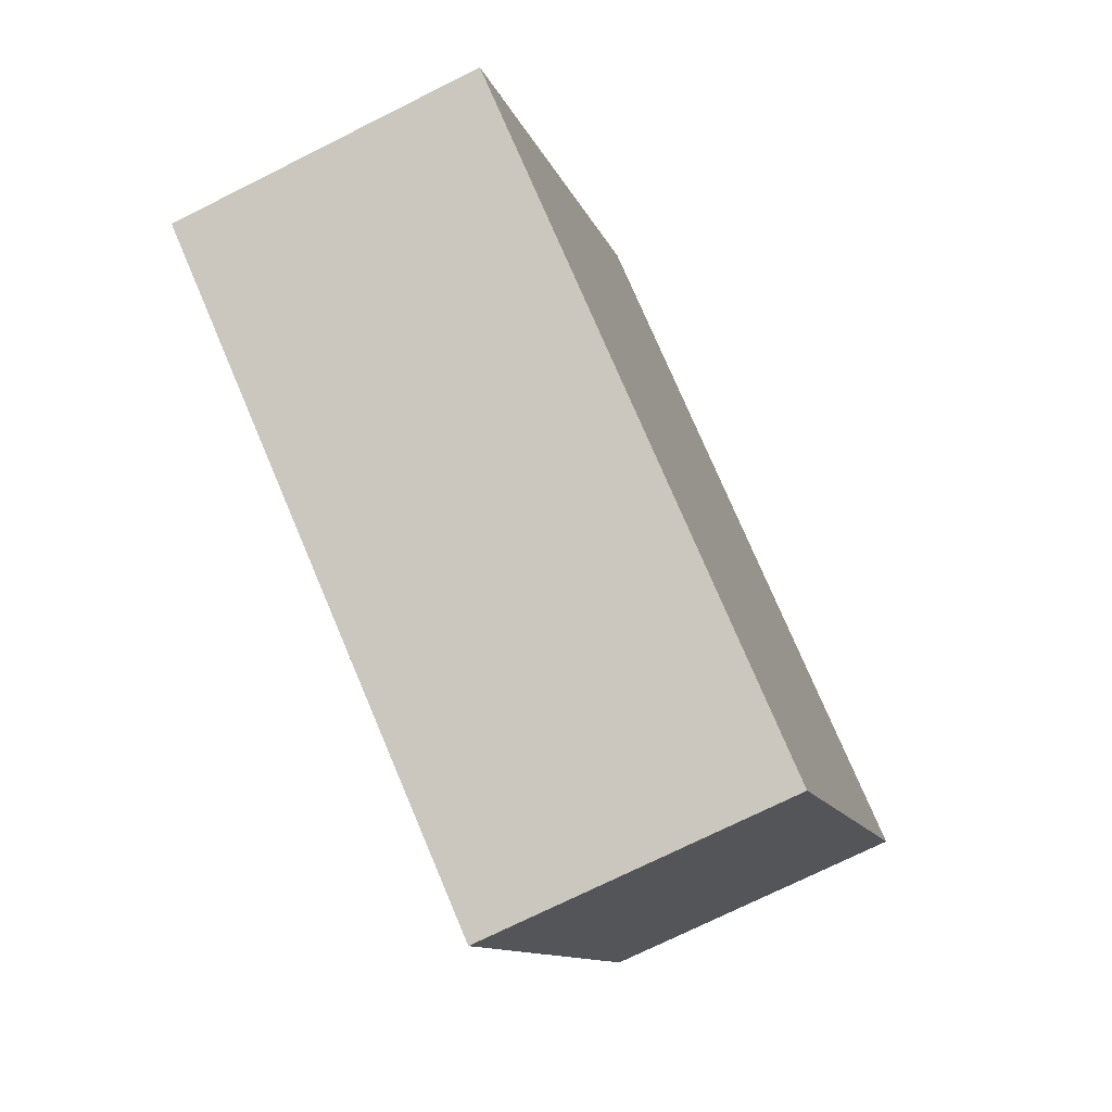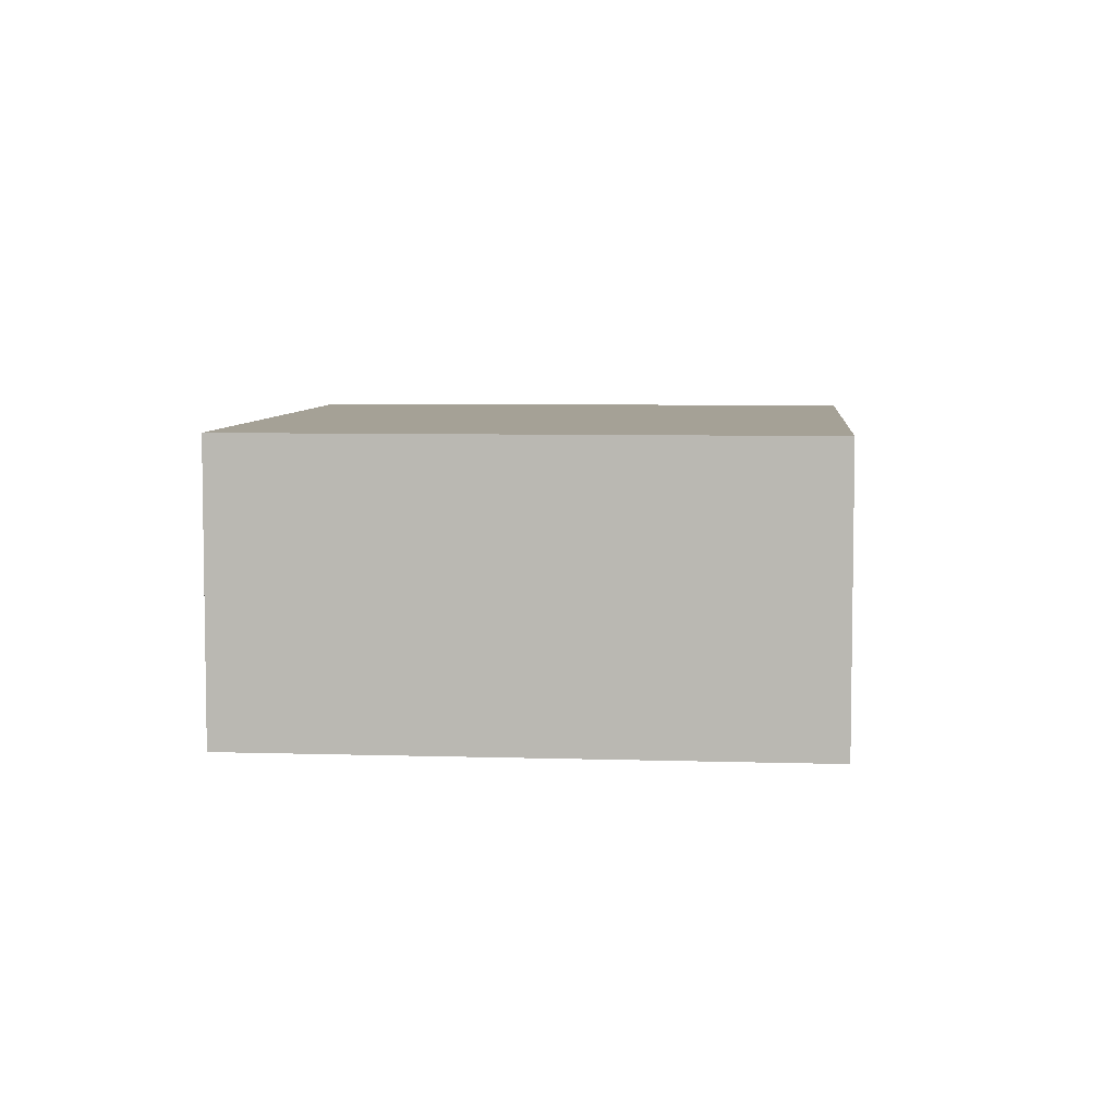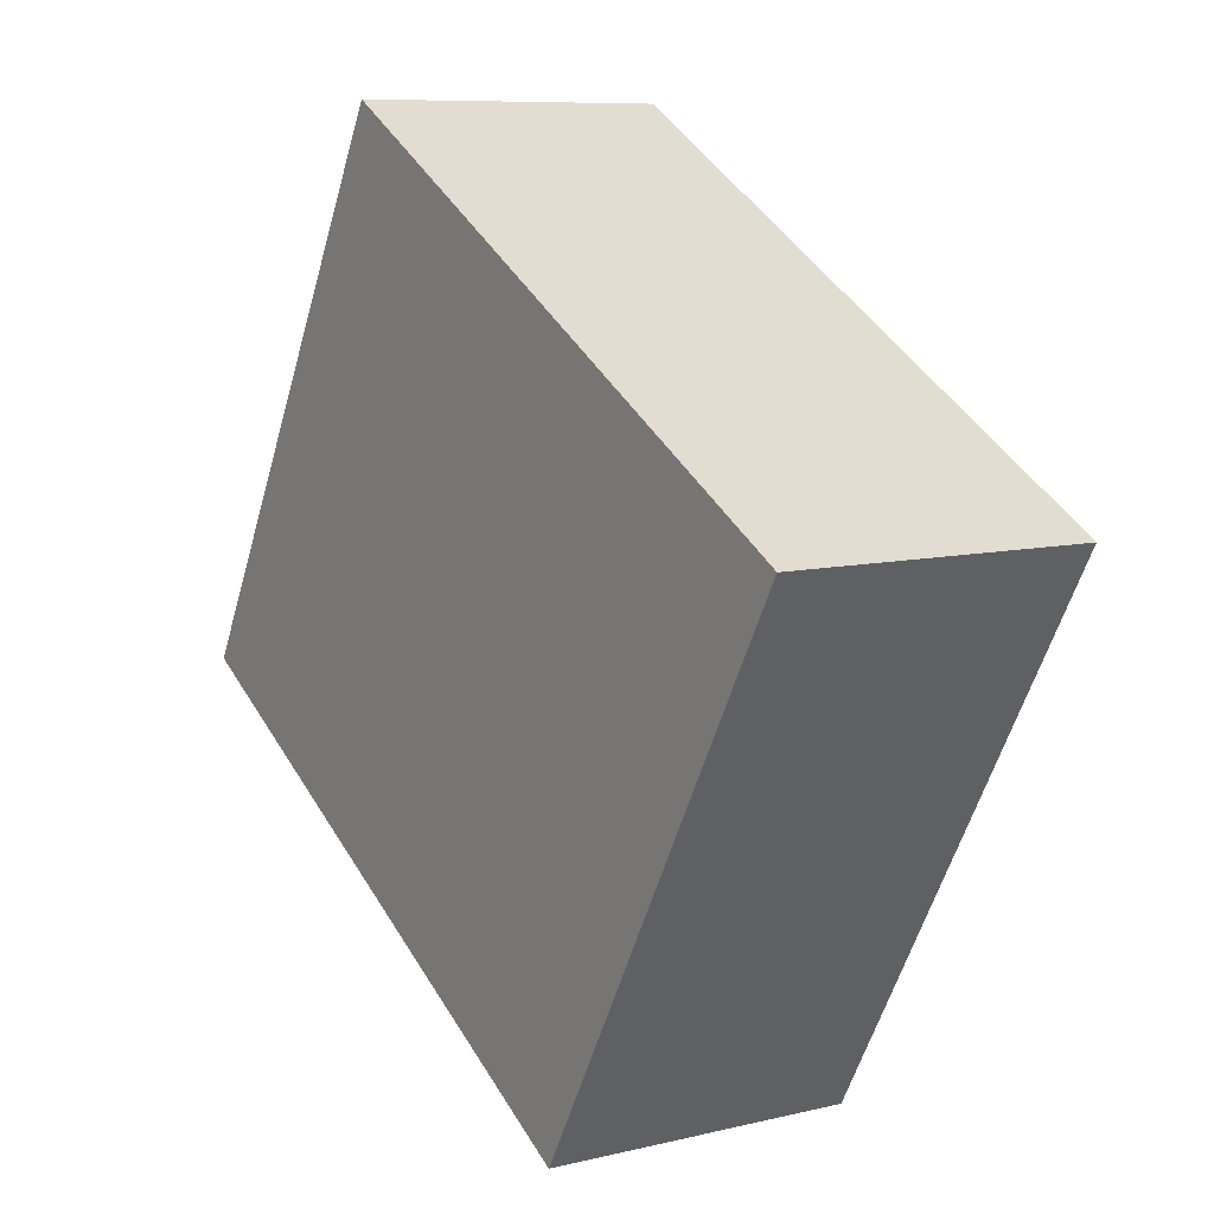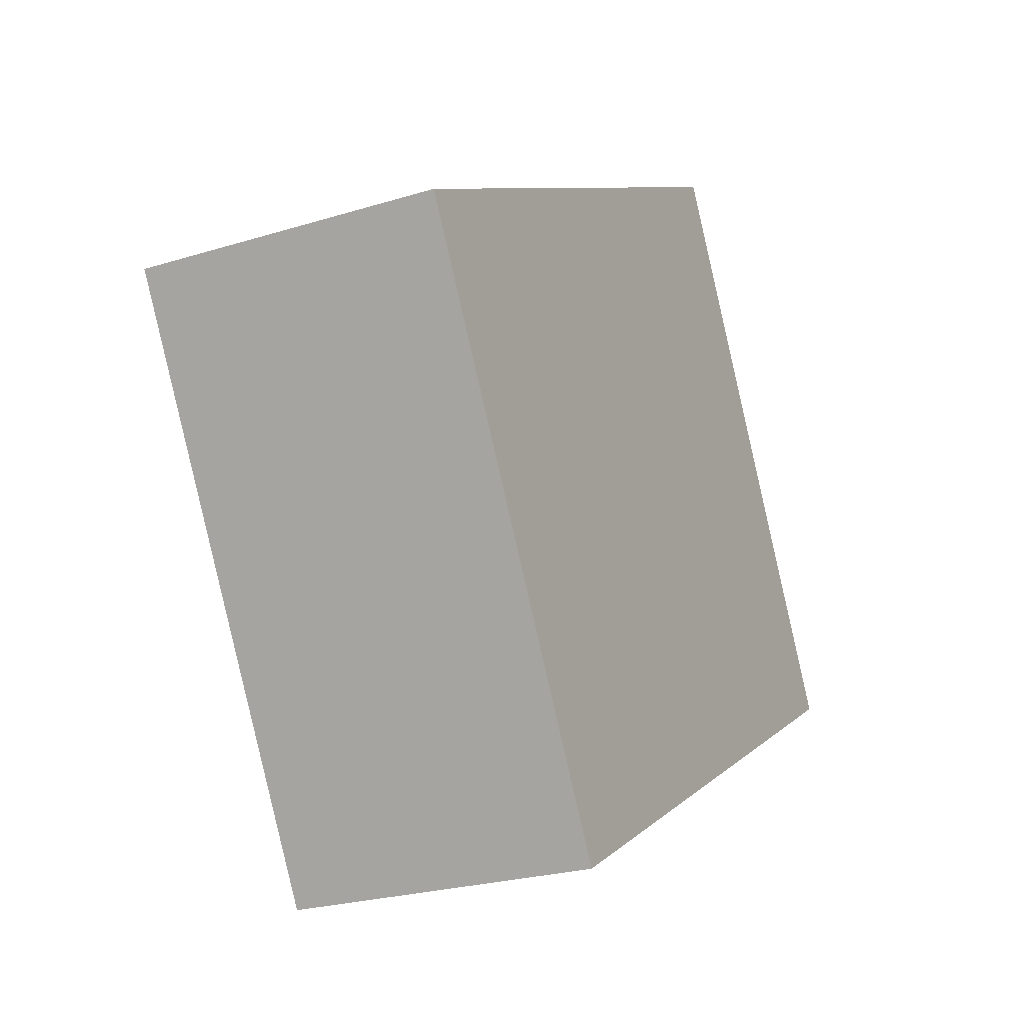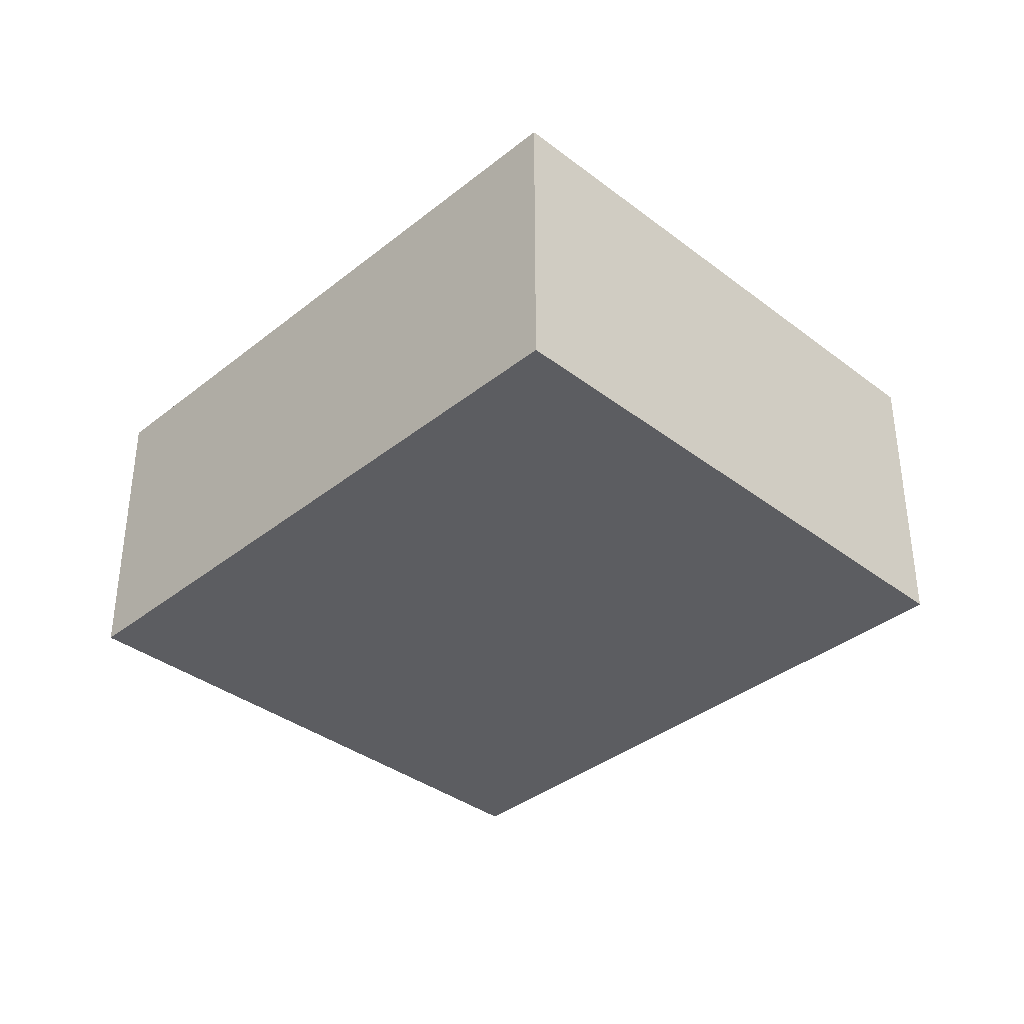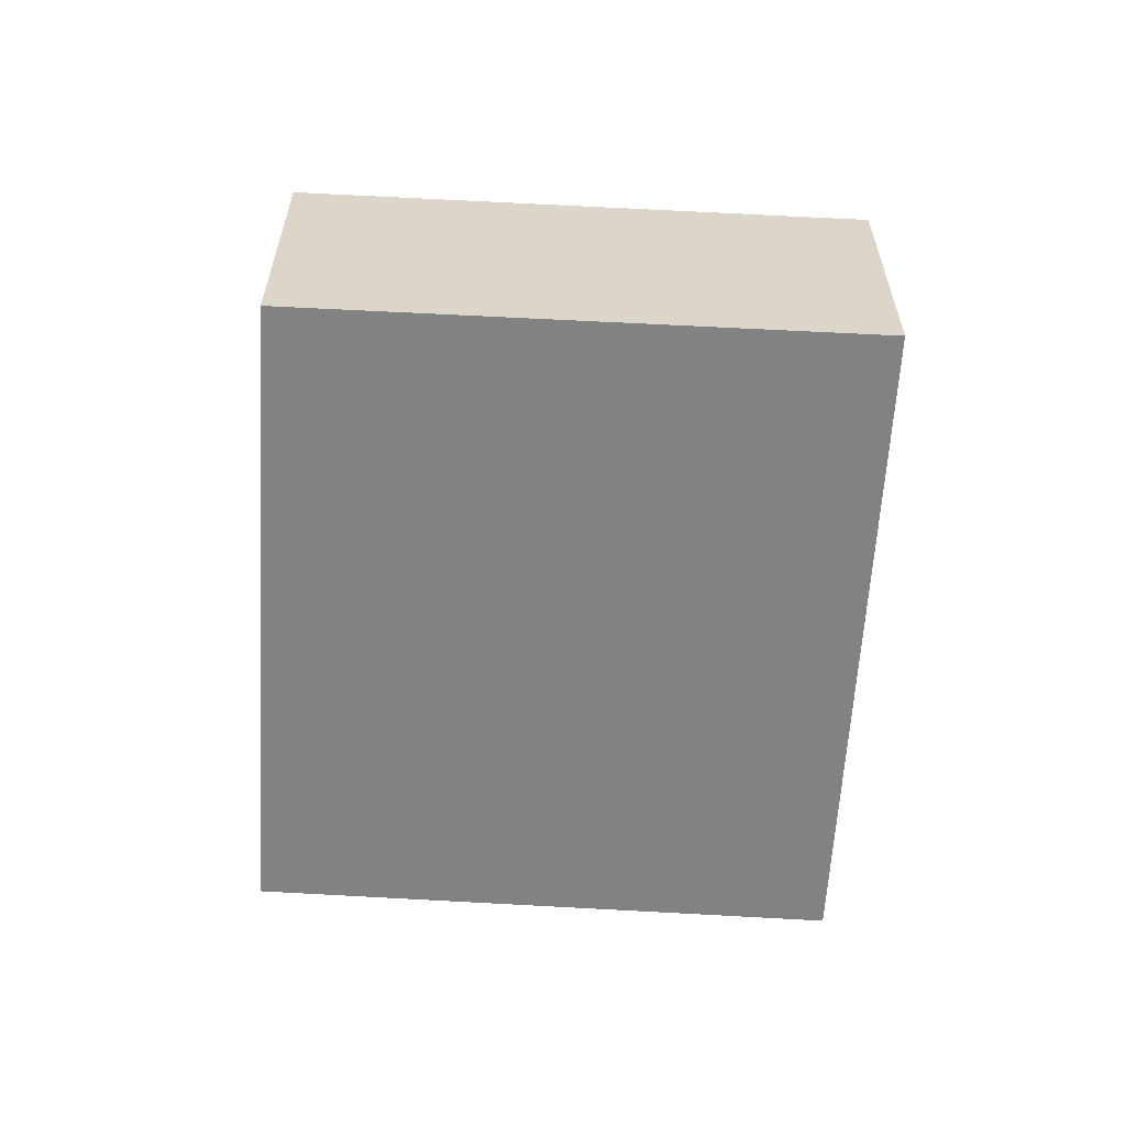
<metadata>
{"format":"obj","ext":"obj","renderer":"f3d","projection":"perspective","resolution":1024,"background":"white","views":[{"elev":-72.8,"azim":-63.4,"up":"+Z"},{"elev":6.1,"azim":-55.3,"up":"+Y"},{"elev":8.6,"azim":56.7,"up":"+Z"},{"elev":-24.6,"azim":116.9,"up":"+Z"},{"elev":-37.1,"azim":75.3,"up":"+Y"},{"elev":-60.7,"azim":-63.8,"up":"+Y"}]}
</metadata>
<code>
v  2.84 2.918 5.101
v  0.335 2.918 -0.194
v  0 2.918 1.787e-16
v  5.541 2.918 -3.185
v  8.647 2.918 1.815
v  5.708 2.918 -3.281
v  5.708 2.009e-16 -3.281
v  5.541 1.95e-16 -3.185
v  0.335 1.188e-17 -0.194
v  0 0 0
v  2.84 -3.123e-16 5.101
v  8.647 -1.111e-16 1.815
g defaultobject
f 1 2 3
f 2 1 4
f 4 1 5
f 4 5 6
f 7 4 6
f 4 7 2
f 2 7 8
f 2 8 9
f 2 9 3
f 3 9 10
f 10 1 3
f 1 10 11
f 11 5 1
f 5 11 12
f 12 6 5
f 6 12 7
f 10 12 11
f 12 10 9
f 12 9 8
f 12 8 7

</code>
